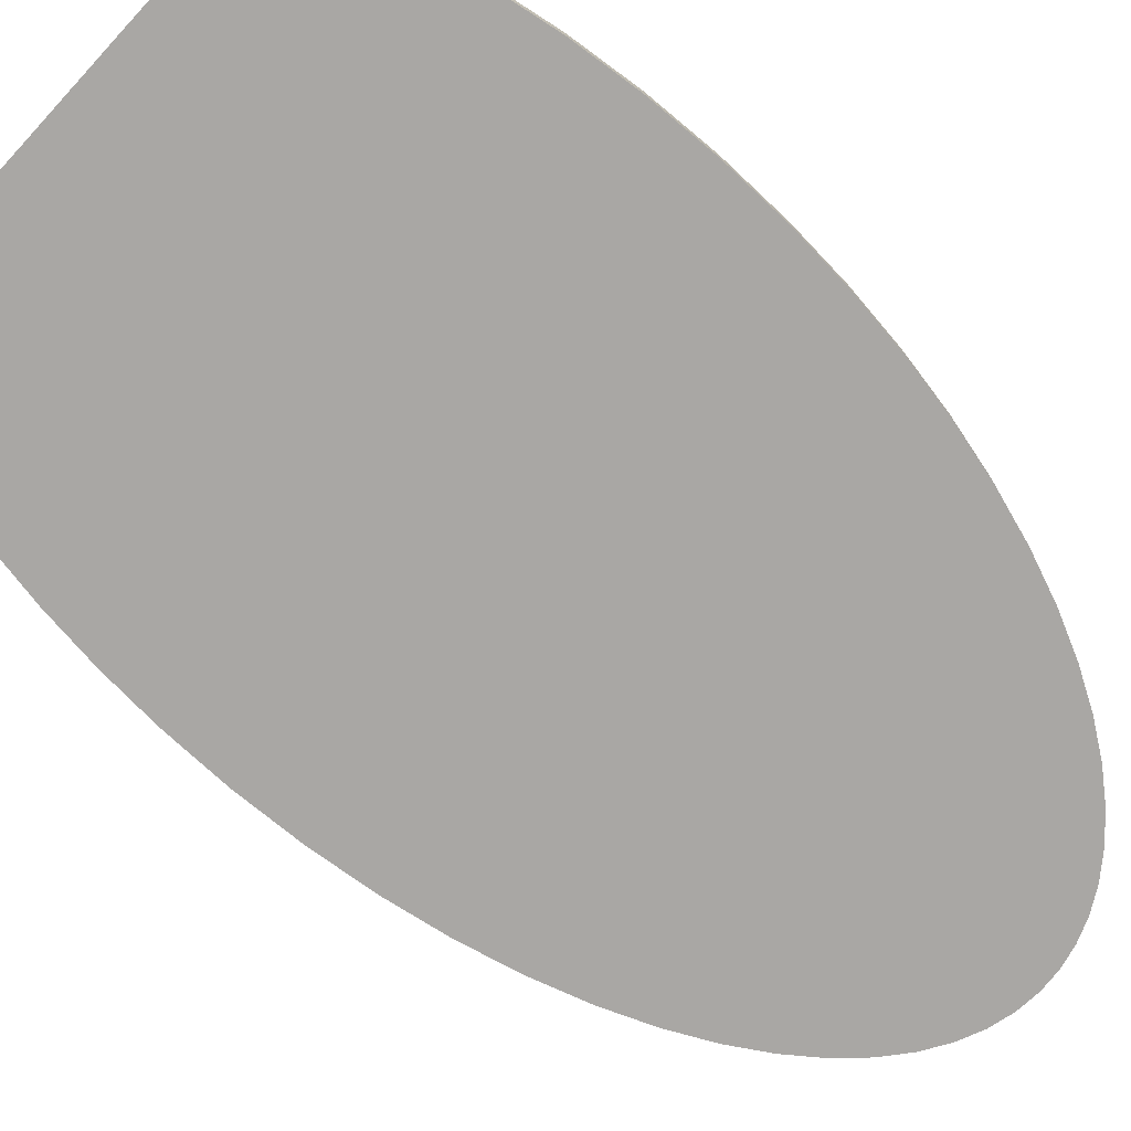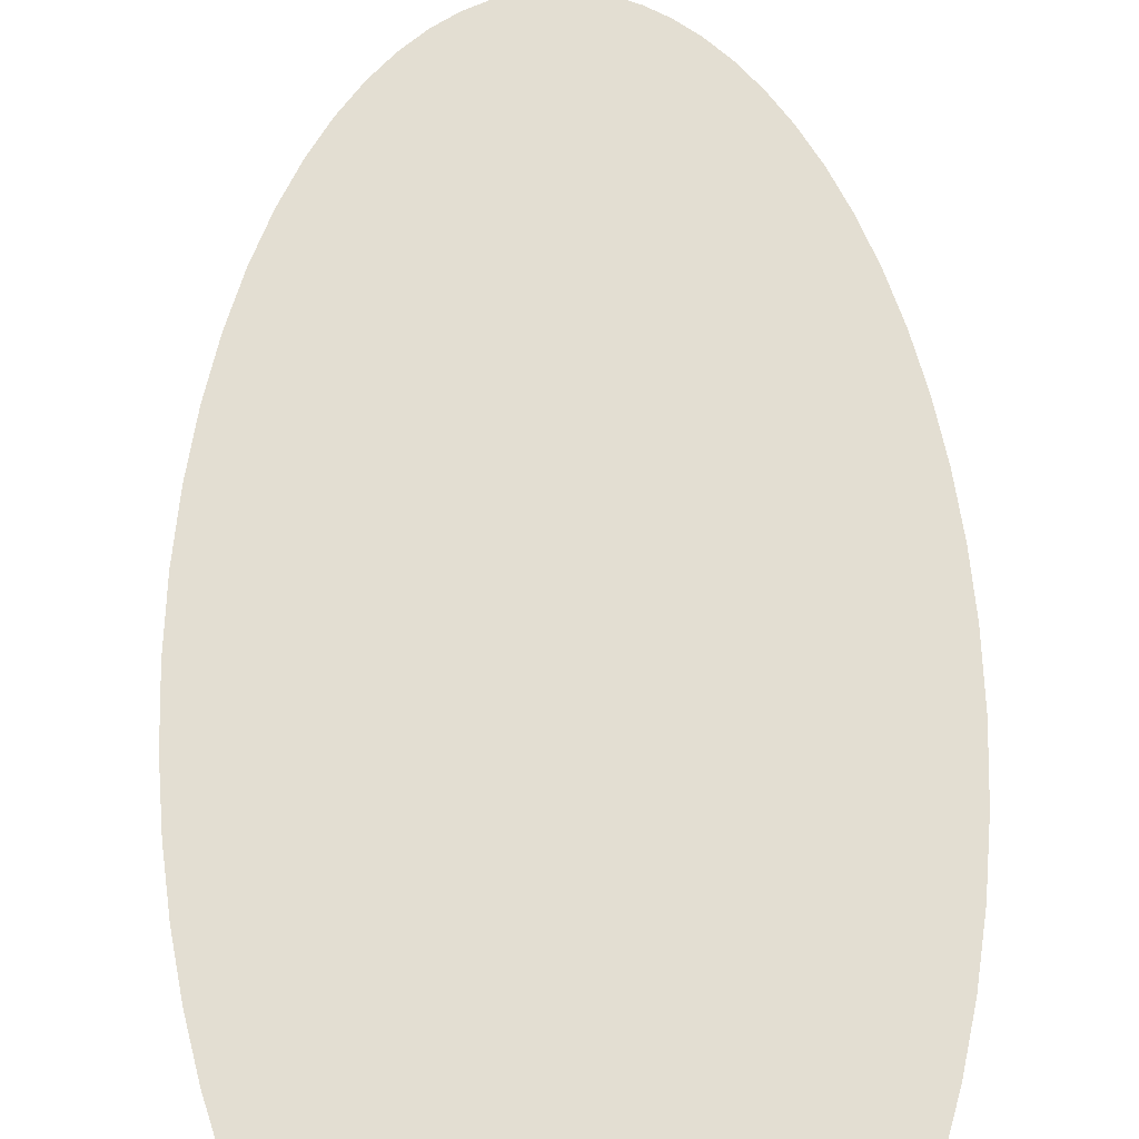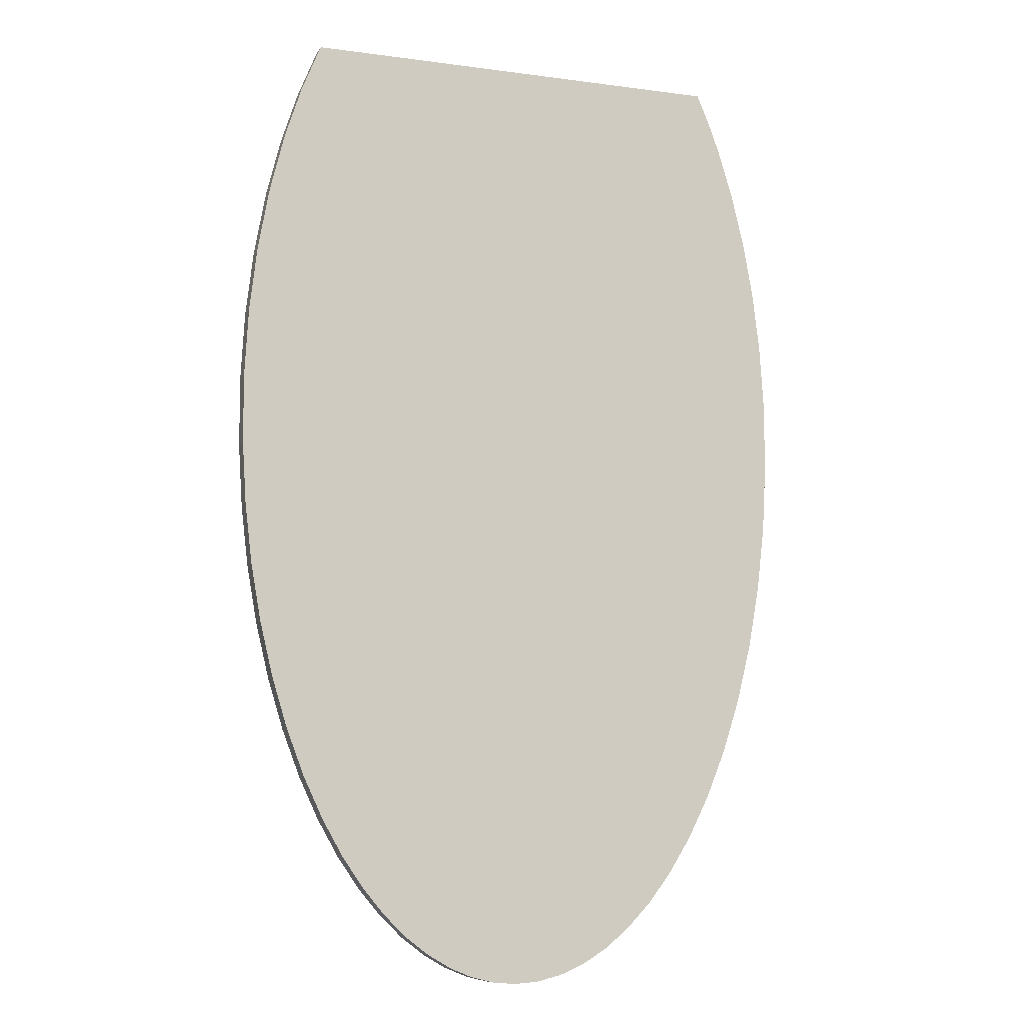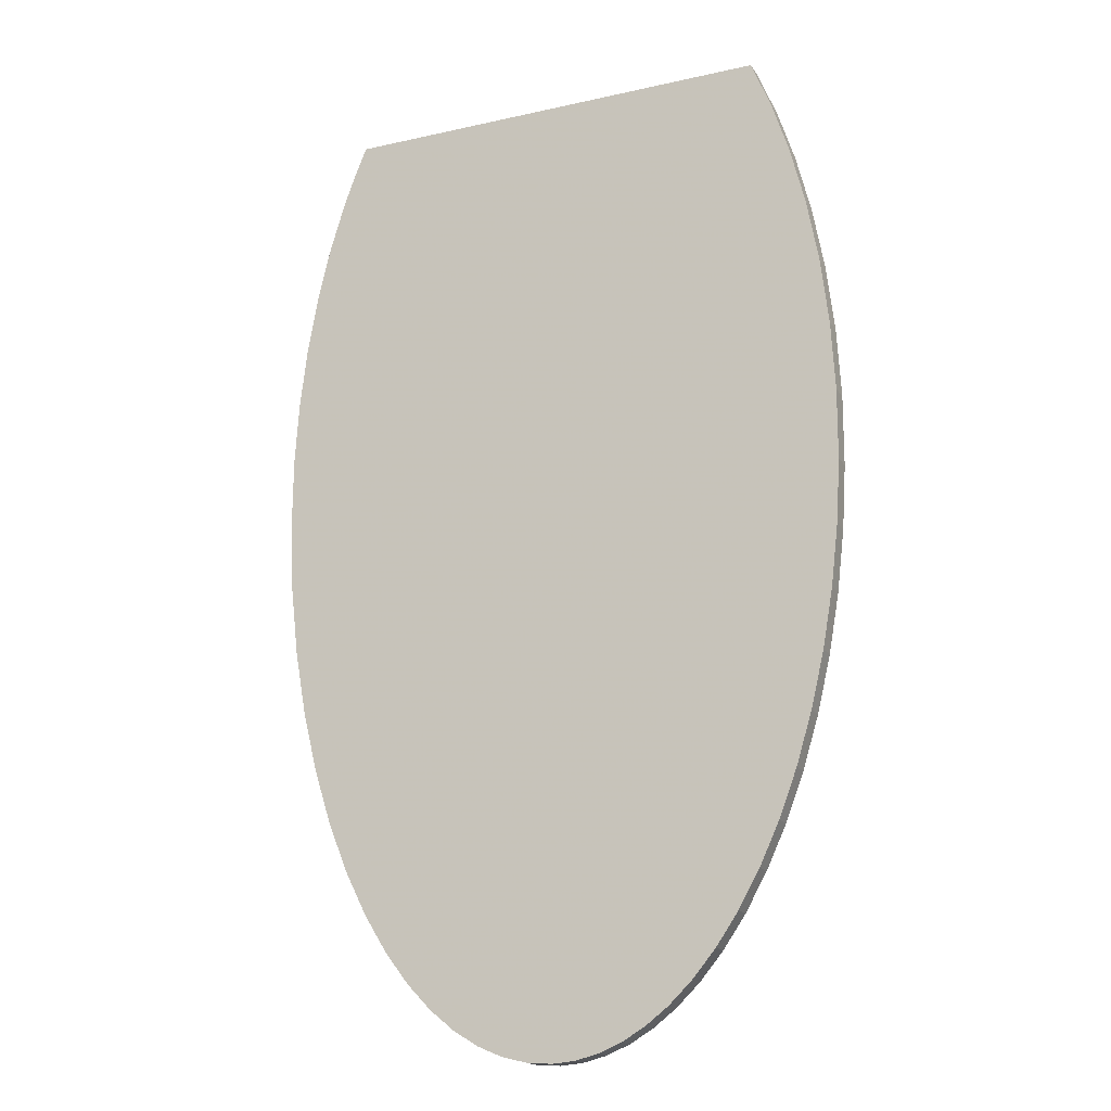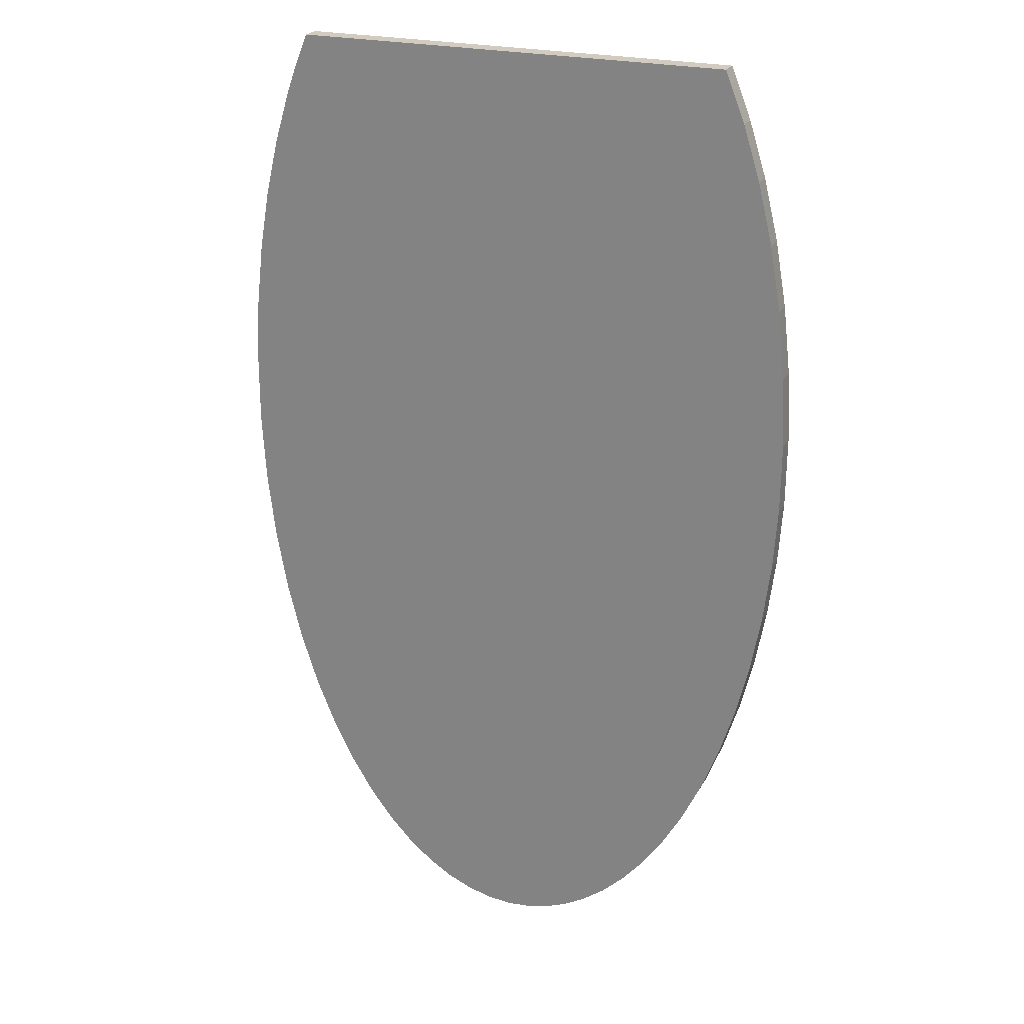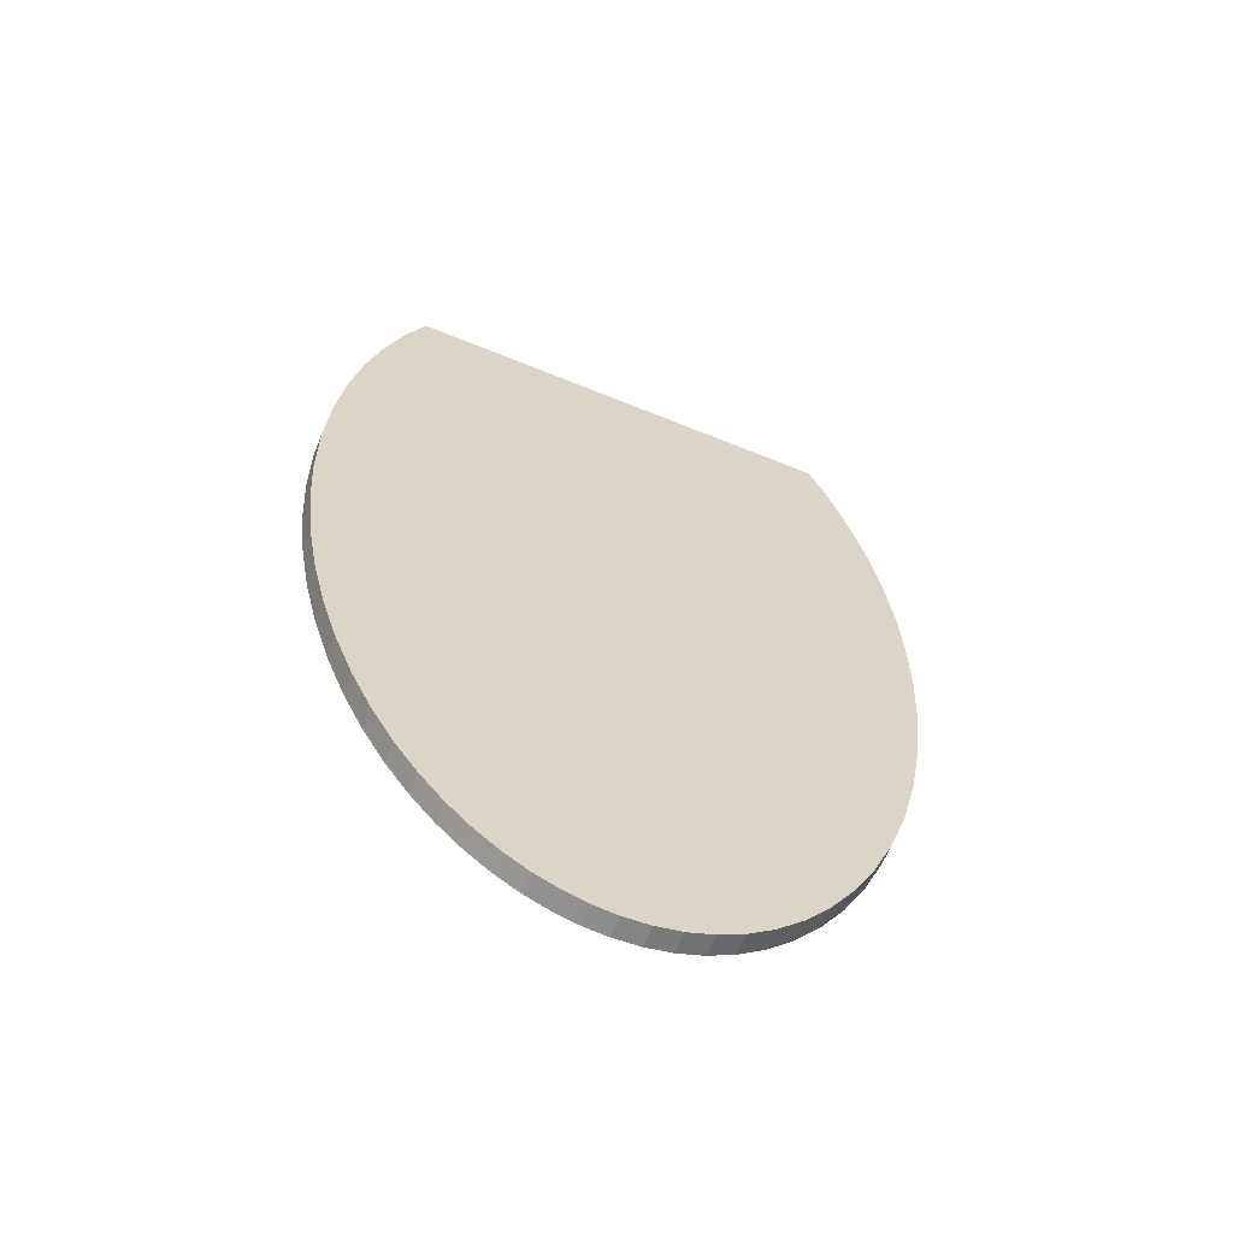
<metadata>
{"format":"obj","ext":"obj","renderer":"f3d","projection":"perspective","resolution":1024,"background":"white","views":[{"elev":-74.7,"azim":47.2,"up":"+Y"},{"elev":67.5,"azim":-1.4,"up":"+Y"},{"elev":-10.1,"azim":161.2,"up":"+Z"},{"elev":-18.5,"azim":23.4,"up":"+Z"},{"elev":23.9,"azim":22.5,"up":"+Z"},{"elev":-63.3,"azim":157.5,"up":"+Z"}]}
</metadata>
<code>
o birdRight
v 0.03727 -0.001667 -0.03333
v 0.04066 -0.001667 -0.04179
v 0.03727 0.001667 -0.03333
v 0.04066 0.001667 -0.04179
v 0.04357 -0.001667 -0.05093
v 0.04357 0.001667 -0.05093
v 0.04608 -0.001667 -0.06118
v 0.04608 0.001667 -0.06118
v 0.04802 -0.001667 -0.07215
v 0.04802 0.001667 -0.07215
v 0.04933 -0.001667 -0.08367
v 0.04933 0.001667 -0.08367
v 0.04995 -0.001667 -0.09554
v 0.04995 0.001667 -0.09554
v 0.04986 -0.001667 -0.1075
v 0.04986 0.001667 -0.1075
v 0.04916 -0.001667 -0.1182
v 0.04916 0.001667 -0.1182
v 0.0479 -0.001667 -0.1286
v 0.0479 0.001667 -0.1286
v 0.04611 -0.001667 -0.1386
v 0.04611 0.001667 -0.1386
v 0.04384 -0.001667 -0.1481
v 0.04384 0.001667 -0.1481
v 0.04113 0.001667 -0.1568
v 0.04113 -0.001667 -0.1568
v 0.03807 -0.001667 -0.1648
v 0.03807 0.001667 -0.1648
v 0.0347 -0.001667 -0.172
v 0.0347 0.001667 -0.172
v 0.03111 -0.001667 -0.1783
v 0.03111 0.001667 -0.1783
v 0.02736 -0.001667 -0.1837
v 0.02736 0.001667 -0.1837
v 0.02351 -0.001667 -0.1883
v 0.02351 0.001667 -0.1883
v 0.01959 -0.001667 -0.192
v 0.01959 0.001667 -0.192
v 0.01567 0.001667 -0.195
v 0.01567 -0.001667 -0.195
v 0.01175 -0.001667 -0.1972
v 0.01175 0.001667 -0.1972
v 0.007863 -0.001667 -0.1988
v 0.007863 0.001667 -0.1988
v 0.004004 0.001667 -0.1997
v 0.004004 -0.001667 -0.1997
v 0.0001719 -0.001667 -0.2
v 0.0001719 0.001667 -0.2
v -0.004066 0.001667 -0.1997
v -0.004066 -0.001667 -0.1997
v -0.008296 -0.001667 -0.1986
v -0.008296 0.001667 -0.1986
v -0.01253 0.001667 -0.1968
v -0.01253 -0.001667 -0.1968
v -0.01676 -0.001667 -0.1942
v -0.01676 0.001667 -0.1942
v -0.02098 -0.001667 -0.1908
v -0.02098 0.001667 -0.1908
v -0.02517 -0.001667 -0.1864
v -0.02517 0.001667 -0.1864
v -0.02926 -0.001667 -0.1811
v -0.02926 0.001667 -0.1811
v -0.03321 -0.001667 -0.1748
v -0.03321 0.001667 -0.1748
v -0.03694 -0.001667 -0.1674
v -0.03694 0.001667 -0.1674
v -0.04036 -0.001667 -0.159
v -0.04036 0.001667 -0.159
v -0.04338 0.001667 -0.1497
v -0.04338 -0.001667 -0.1497
v -0.04593 0.001667 -0.1395
v -0.04593 -0.001667 -0.1395
v -0.04791 -0.001667 -0.1286
v -0.04791 0.001667 -0.1286
v -0.04926 0.001667 -0.1171
v -0.04926 -0.001667 -0.1171
v -0.04993 -0.001667 -0.1052
v -0.04993 0.001667 -0.1052
v -0.04989 0.001667 -0.09326
v -0.04989 -0.001667 -0.09326
v -0.04923 0.001667 -0.08255
v -0.04923 -0.001667 -0.08255
v -0.04801 -0.001667 -0.0721
v -0.04801 0.001667 -0.0721
v -0.04626 0.001667 -0.06206
v -0.04626 -0.001667 -0.06206
v -0.04402 -0.001667 -0.05258
v -0.04402 0.001667 -0.05258
v -0.04134 0.001667 -0.04376
v -0.04134 -0.001667 -0.04376
v -0.03939 -0.001667 -0.03841
v -0.03939 0.001667 -0.03841
v -0.03727 -0.001667 -0.03333
v -0.03727 0.001667 -0.03333
g zone0
f 1 2 3
f 3 2 4
f 2 5 4
f 4 5 6
f 6 7 8
f 5 7 6
f 8 9 10
f 7 9 8
f 10 11 12
f 9 11 10
f 12 13 14
f 11 13 12
f 14 15 16
f 13 15 14
f 16 17 18
f 15 17 16
f 18 19 20
f 17 19 18
f 20 21 22
f 19 21 20
f 22 23 24
f 21 23 22
f 23 25 24
f 23 26 25
f 25 27 28
f 26 27 25
f 28 29 30
f 27 29 28
f 30 31 32
f 29 31 30
f 32 33 34
f 31 33 32
f 34 35 36
f 33 35 34
f 36 37 38
f 35 37 36
f 37 39 38
f 37 40 39
f 39 41 42
f 40 41 39
f 42 43 44
f 41 43 42
f 43 45 44
f 43 46 45
f 45 47 48
f 46 47 45
f 47 49 48
f 47 50 49
f 49 51 52
f 50 51 49
f 51 53 52
f 51 54 53
f 54 55 53
f 53 55 56
f 55 57 56
f 56 57 58
f 57 59 58
f 58 59 60
f 59 61 60
f 60 61 62
f 61 63 62
f 62 63 64
f 63 65 64
f 64 65 66
f 65 67 66
f 66 67 68
f 67 69 68
f 67 70 69
f 70 71 69
f 70 72 71
f 71 73 74
f 72 73 71
f 73 75 74
f 73 76 75
f 75 77 78
f 76 77 75
f 77 79 78
f 77 80 79
f 80 81 79
f 80 82 81
f 81 83 84
f 82 83 81
f 83 85 84
f 83 86 85
f 85 87 88
f 86 87 85
f 87 89 88
f 87 90 89
f 89 91 92
f 90 91 89
f 92 93 94
f 91 93 92
f 93 1 94
f 94 1 3
f 91 1 93
f 90 2 91
f 91 2 1
f 87 5 90
f 90 5 2
f 86 7 87
f 87 7 5
f 82 9 83
f 83 9 86
f 86 9 7
f 80 11 82
f 82 11 9
f 77 13 80
f 80 13 11
f 76 15 77
f 77 15 13
f 73 17 76
f 76 17 15
f 73 19 17
f 73 21 19
f 72 21 73
f 72 23 21
f 70 23 72
f 70 26 23
f 67 26 70
f 67 27 26
f 65 27 67
f 47 46 50
f 46 43 50
f 50 43 51
f 65 29 27
f 63 29 65
f 51 41 54
f 43 41 51
f 61 31 63
f 63 31 29
f 41 40 54
f 54 40 55
f 59 33 61
f 61 33 31
f 55 37 57
f 40 37 55
f 57 35 59
f 37 35 57
f 59 35 33
f 3 92 94
f 4 89 92
f 4 92 3
f 6 88 89
f 6 89 4
f 8 85 88
f 8 88 6
f 10 81 84
f 10 84 85
f 10 85 8
f 12 79 81
f 12 81 10
f 14 78 79
f 14 79 12
f 16 75 78
f 16 78 14
f 18 74 75
f 18 75 16
f 20 74 18
f 22 74 20
f 22 71 74
f 24 71 22
f 24 69 71
f 25 69 24
f 25 68 69
f 28 68 25
f 28 66 68
f 45 48 49
f 44 45 49
f 44 49 52
f 30 66 28
f 30 64 66
f 42 52 53
f 42 44 52
f 32 62 64
f 32 64 30
f 39 42 53
f 39 53 56
f 34 60 62
f 34 62 32
f 38 56 58
f 38 39 56
f 36 58 60
f 36 38 58
f 36 60 34

</code>
